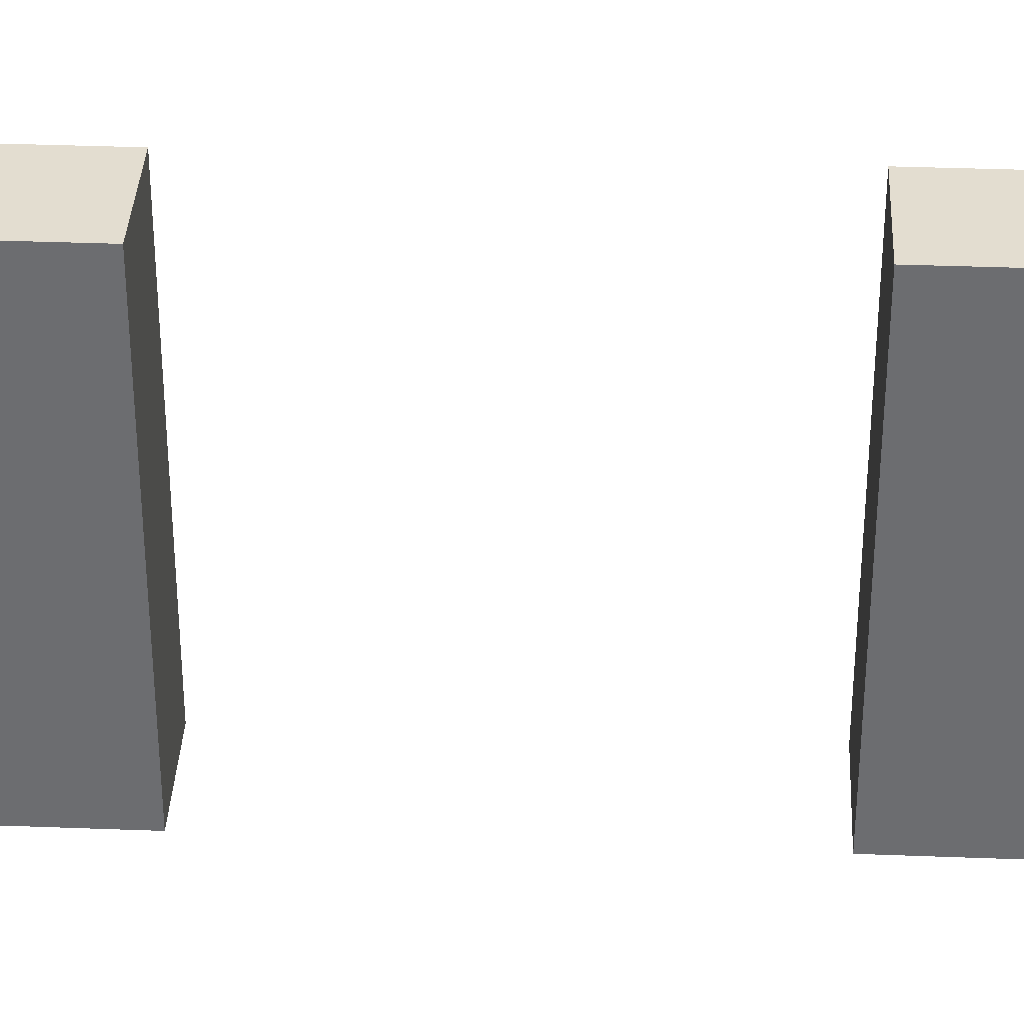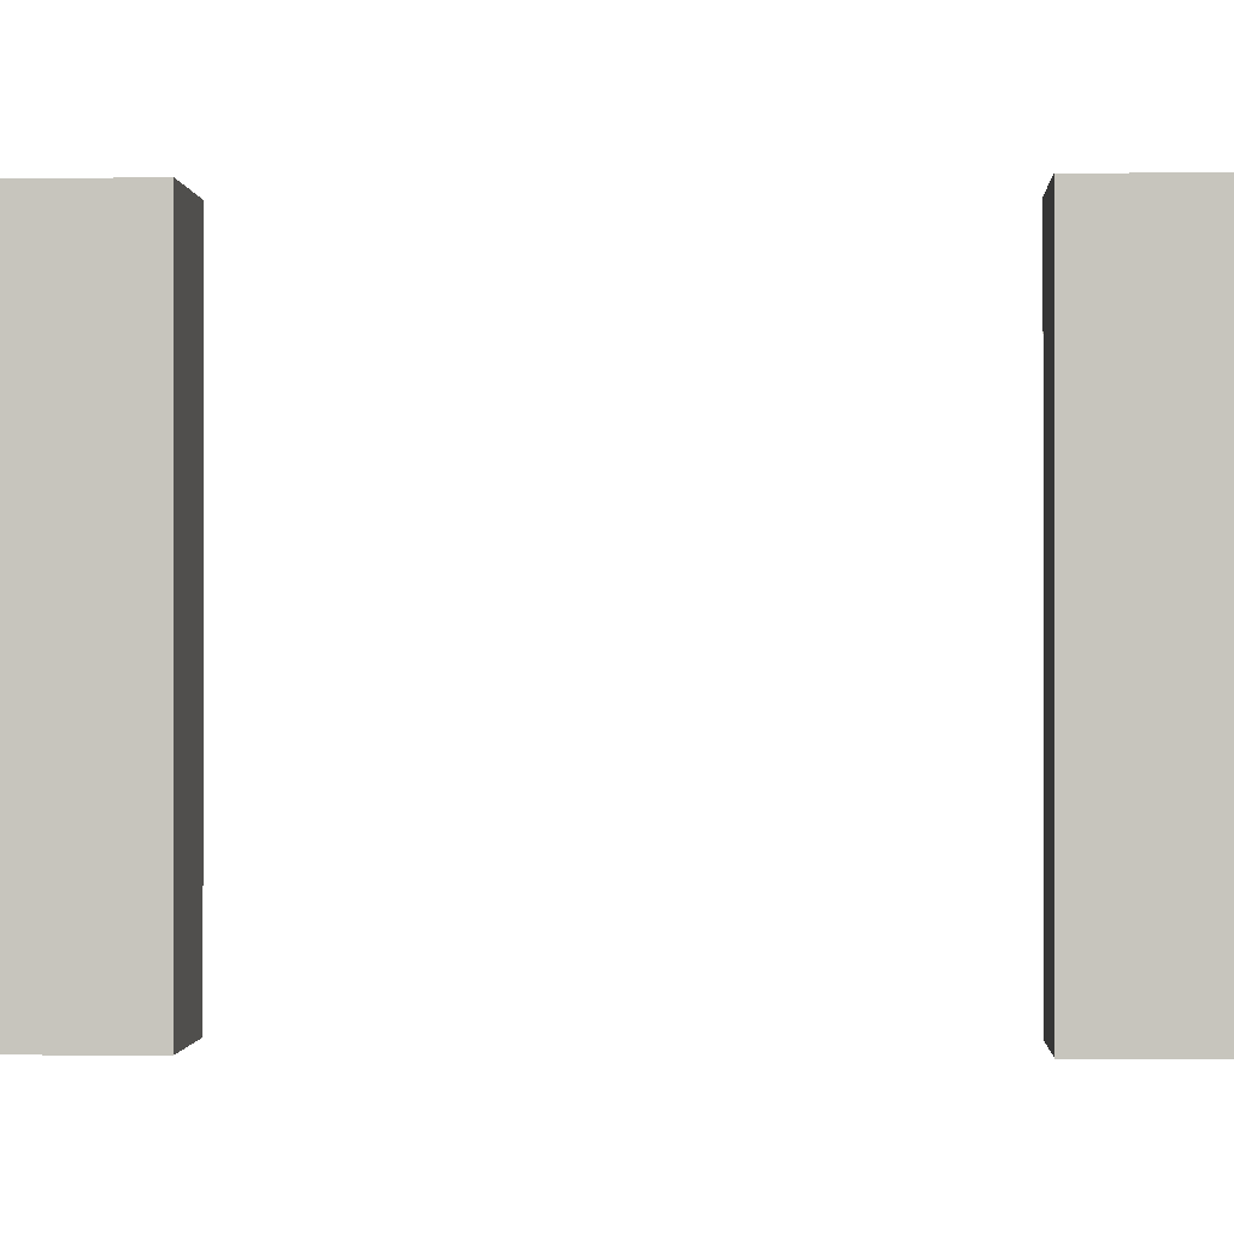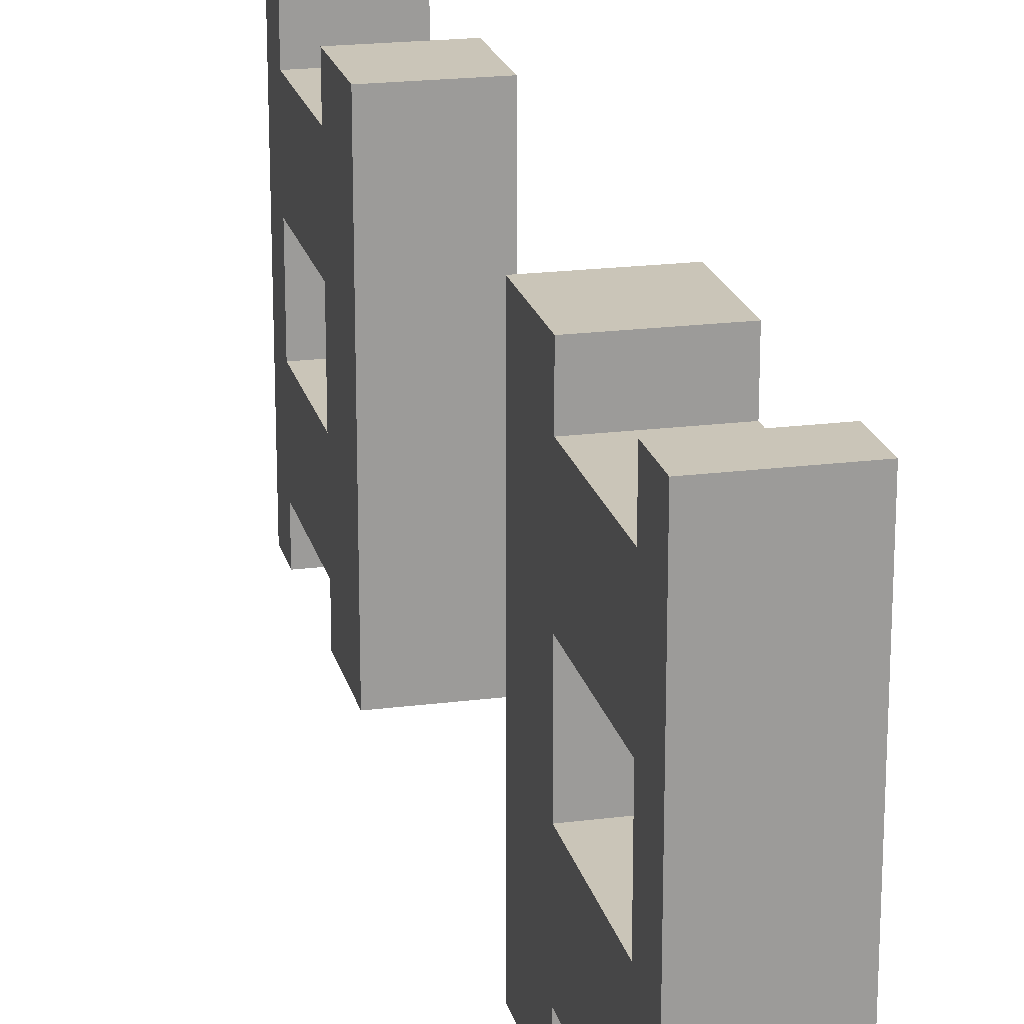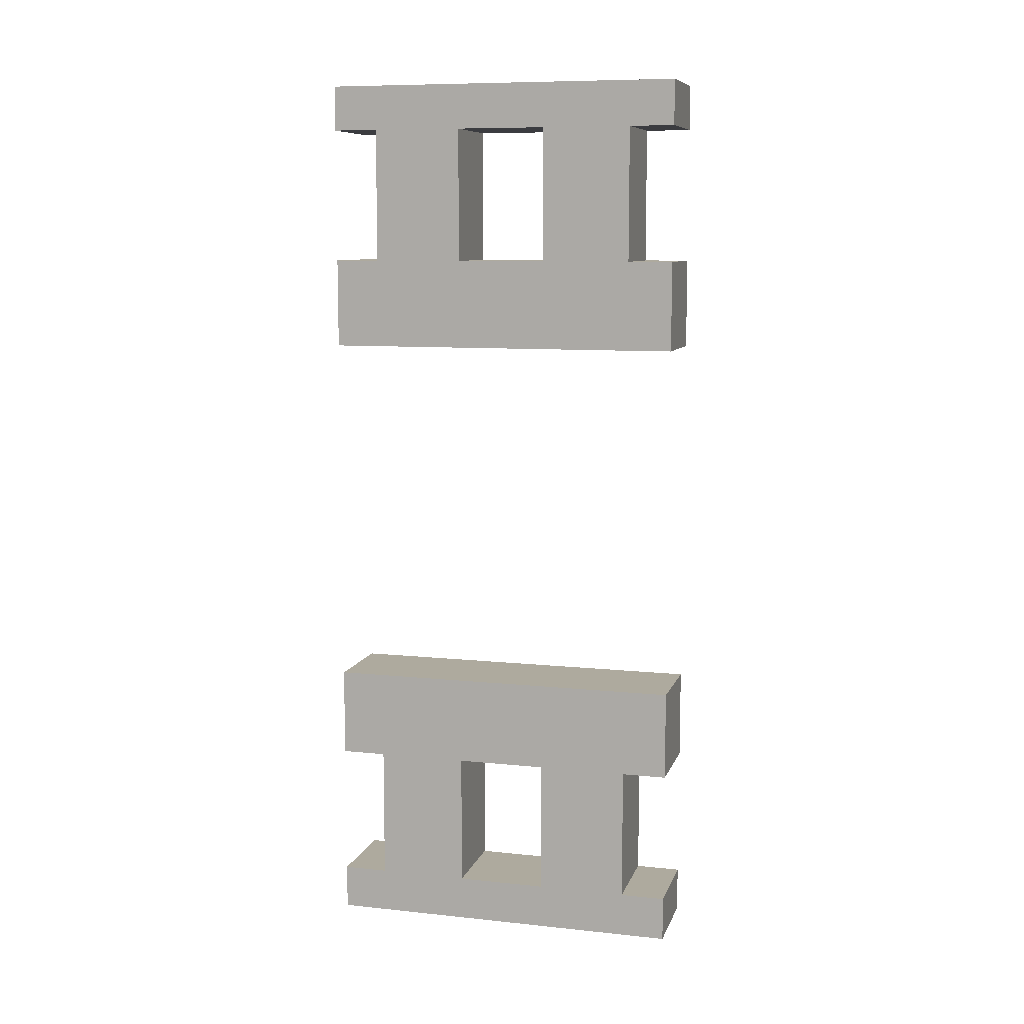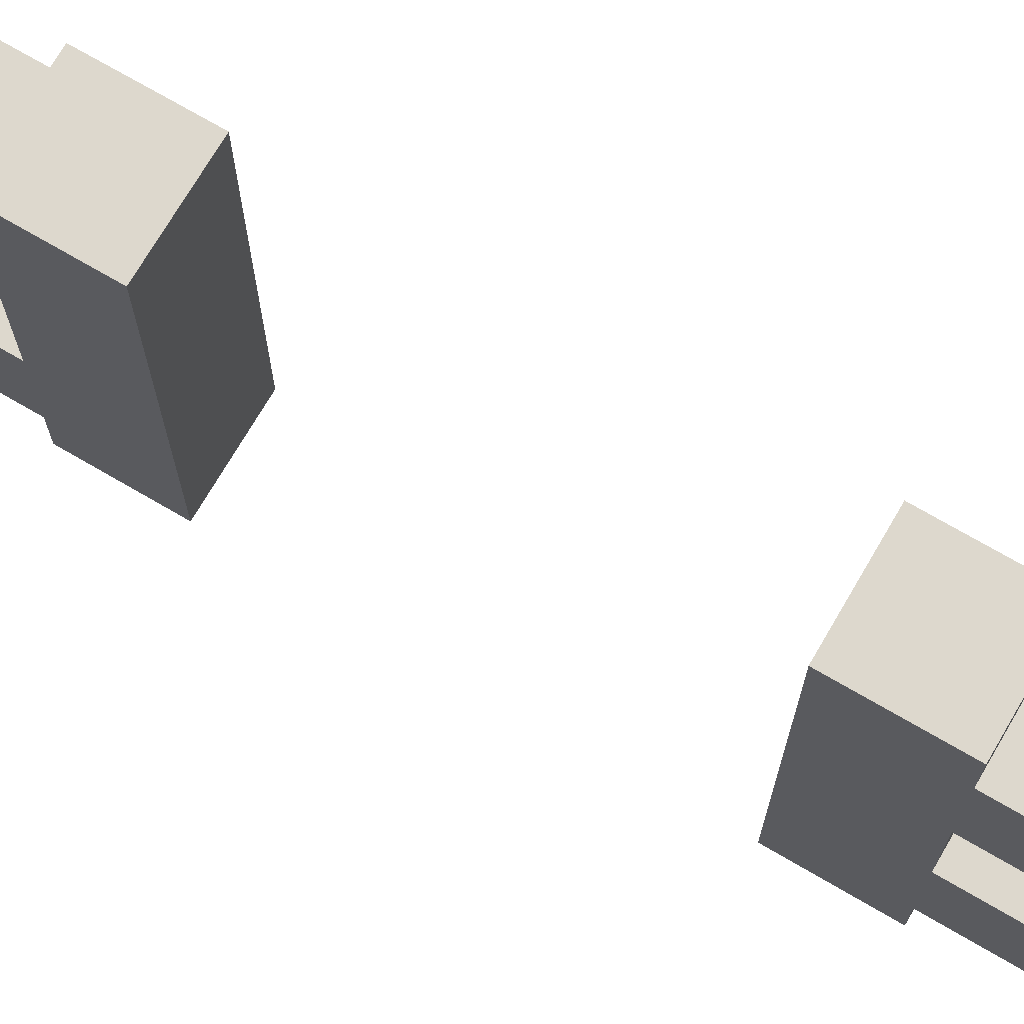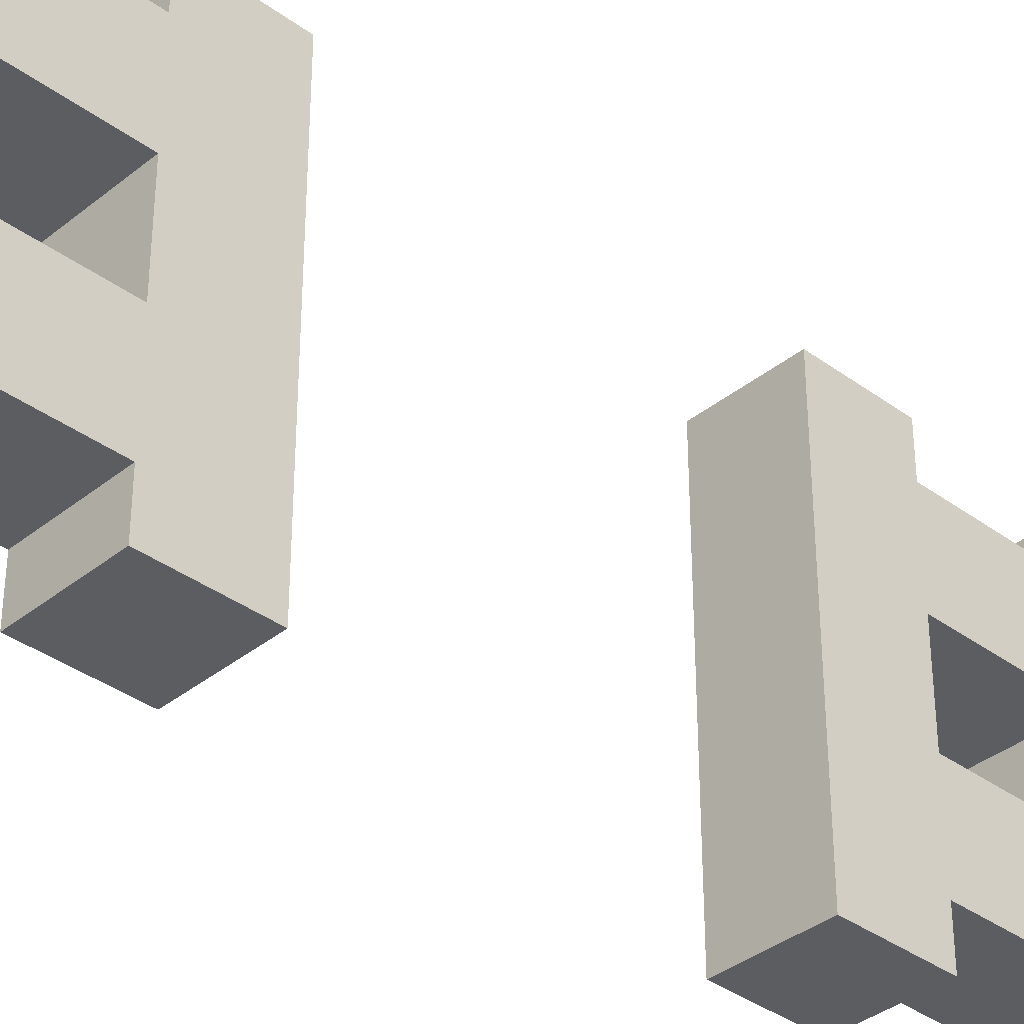
<metadata>
{"format":"obj","ext":"obj","renderer":"f3d","projection":"perspective","resolution":1024,"background":"white","views":[{"elev":35.6,"azim":-87.1,"up":"+Y"},{"elev":-0.6,"azim":92.5,"up":"+Y"},{"elev":20.3,"azim":166.8,"up":"+Y"},{"elev":9.2,"azim":-74.6,"up":"+Z"},{"elev":72.3,"azim":120.3,"up":"+Y"},{"elev":-36.5,"azim":46.3,"up":"+Y"}]}
</metadata>
<code>
o
v -0.1 0 1
v -0.1 0 0.9
v -0.1 0 0.6
v -0.1 0 0.4
v -0.1 0 -0.4
v -0.1 0 -0.6
v -0.1 0 -0.9
v -0.1 0 -1
v -0.1 0.1 0.9
v -0.1 0.1 0.6
v -0.1 0.1 -0.6
v -0.1 0.1 -0.9
v -0.1 0.3 0.9
v -0.1 0.3 0.6
v -0.1 0.3 -0.6
v -0.1 0.3 -0.9
v -0.1 0.5 0.9
v -0.1 0.5 0.6
v -0.1 0.5 -0.6
v -0.1 0.5 -0.9
v -0.1 0.7 0.9
v -0.1 0.7 0.6
v -0.1 0.7 -0.6
v -0.1 0.7 -0.9
v -0.1 0.8 1
v -0.1 0.8 0.9
v -0.1 0.8 0.6
v -0.1 0.8 0.4
v -0.1 0.8 -0.4
v -0.1 0.8 -0.6
v -0.1 0.8 -0.9
v -0.1 0.8 -1
v 0.1 0 1
v 0.1 0 0.9
v 0.1 0 0.6
v 0.1 0 0.4
v 0.1 0 -0.4
v 0.1 0 -0.6
v 0.1 0 -0.9
v 0.1 0 -1
v 0.1 0.1 0.9
v 0.1 0.1 0.6
v 0.1 0.1 -0.6
v 0.1 0.1 -0.9
v 0.1 0.3 0.9
v 0.1 0.3 0.6
v 0.1 0.3 -0.6
v 0.1 0.3 -0.9
v 0.1 0.5 0.9
v 0.1 0.5 0.6
v 0.1 0.5 -0.6
v 0.1 0.5 -0.9
v 0.1 0.7 0.9
v 0.1 0.7 0.6
v 0.1 0.7 -0.6
v 0.1 0.7 -0.9
v 0.1 0.8 1
v 0.1 0.8 0.9
v 0.1 0.8 0.6
v 0.1 0.8 0.4
v 0.1 0.8 -0.4
v 0.1 0.8 -0.6
v 0.1 0.8 -0.9
v 0.1 0.8 -1
v -0.1 0 1
v -0.1 0.8 1
v 0.1 0 1
v 0.1 0.8 1
v -0.1 0 0.6
v -0.1 0.1 0.6
v -0.1 0.3 0.6
v -0.1 0.5 0.6
v -0.1 0.7 0.6
v -0.1 0.8 0.6
v 0.1 0 0.6
v 0.1 0.1 0.6
v 0.1 0.3 0.6
v 0.1 0.5 0.6
v 0.1 0.7 0.6
v 0.1 0.8 0.6
v -0.1 0 -0.4
v -0.1 0.8 -0.4
v 0.1 0 -0.4
v 0.1 0.8 -0.4
v -0.1 0 -0.9
v -0.1 0.1 -0.9
v -0.1 0.3 -0.9
v -0.1 0.5 -0.9
v -0.1 0.7 -0.9
v -0.1 0.8 -0.9
v 0.1 0 -0.9
v 0.1 0.1 -0.9
v 0.1 0.3 -0.9
v 0.1 0.5 -0.9
v 0.1 0.7 -0.9
v 0.1 0.8 -0.9
v -0.1 0 0.9
v -0.1 0.1 0.9
v -0.1 0.3 0.9
v -0.1 0.5 0.9
v -0.1 0.7 0.9
v -0.1 0.8 0.9
v 0.1 0 0.9
v 0.1 0.1 0.9
v 0.1 0.3 0.9
v 0.1 0.5 0.9
v 0.1 0.7 0.9
v 0.1 0.8 0.9
v -0.1 0 0.4
v -0.1 0.8 0.4
v 0.1 0 0.4
v 0.1 0.8 0.4
v -0.1 0 -0.6
v -0.1 0.1 -0.6
v -0.1 0.3 -0.6
v -0.1 0.5 -0.6
v -0.1 0.7 -0.6
v -0.1 0.8 -0.6
v 0.1 0 -0.6
v 0.1 0.1 -0.6
v 0.1 0.3 -0.6
v 0.1 0.5 -0.6
v 0.1 0.7 -0.6
v 0.1 0.8 -0.6
v -0.1 0 -1
v -0.1 0.8 -1
v 0.1 0 -1
v 0.1 0.8 -1
v -0.1 0 1
v 0.1 0 1
v -0.1 0 0.9
v 0.1 0 0.9
v -0.1 0 0.6
v 0.1 0 0.6
v -0.1 0 0.4
v 0.1 0 0.4
v -0.1 0 -0.4
v 0.1 0 -0.4
v -0.1 0 -0.6
v 0.1 0 -0.6
v -0.1 0 -0.9
v 0.1 0 -0.9
v -0.1 0 -1
v 0.1 0 -1
v -0.1 0.1 0.9
v 0.1 0.1 0.9
v -0.1 0.1 0.6
v 0.1 0.1 0.6
v -0.1 0.1 -0.6
v 0.1 0.1 -0.6
v -0.1 0.1 -0.9
v 0.1 0.1 -0.9
v -0.1 0.5 0.9
v 0.1 0.5 0.9
v -0.1 0.5 0.6
v 0.1 0.5 0.6
v -0.1 0.5 -0.6
v 0.1 0.5 -0.6
v -0.1 0.5 -0.9
v 0.1 0.5 -0.9
v -0.1 0.3 0.9
v 0.1 0.3 0.9
v -0.1 0.3 0.6
v 0.1 0.3 0.6
v -0.1 0.3 -0.6
v 0.1 0.3 -0.6
v -0.1 0.3 -0.9
v 0.1 0.3 -0.9
v -0.1 0.7 0.9
v 0.1 0.7 0.9
v -0.1 0.7 0.6
v 0.1 0.7 0.6
v -0.1 0.7 -0.6
v 0.1 0.7 -0.6
v -0.1 0.7 -0.9
v 0.1 0.7 -0.9
v -0.1 0.8 1
v 0.1 0.8 1
v -0.1 0.8 0.9
v 0.1 0.8 0.9
v -0.1 0.8 0.6
v 0.1 0.8 0.6
v -0.1 0.8 0.4
v 0.1 0.8 0.4
v -0.1 0.8 -0.4
v 0.1 0.8 -0.4
v -0.1 0.8 -0.6
v 0.1 0.8 -0.6
v -0.1 0.8 -0.9
v 0.1 0.8 -0.9
v -0.1 0.8 -1
v 0.1 0.8 -1
f 9 2 1
f 10 4 3
f 11 6 5
f 12 8 7
f 13 9 1
f 13 10 9
f 14 4 10
f 14 10 13
f 15 11 5
f 15 12 11
f 16 8 12
f 16 12 15
f 17 13 1
f 18 4 14
f 19 15 5
f 20 8 16
f 21 17 1
f 21 18 17
f 22 4 18
f 22 18 21
f 23 20 19
f 23 19 5
f 24 8 20
f 24 20 23
f 25 21 1
f 26 21 25
f 27 4 22
f 28 4 27
f 29 23 5
f 30 23 29
f 31 8 24
f 32 8 31
f 33 34 41
f 35 36 42
f 37 38 43
f 39 40 44
f 33 41 45
f 41 42 45
f 42 36 46
f 45 42 46
f 37 43 47
f 43 44 47
f 44 40 48
f 47 44 48
f 33 45 49
f 46 36 50
f 37 47 51
f 48 40 52
f 33 49 53
f 49 50 53
f 50 36 54
f 53 50 54
f 51 52 55
f 37 51 55
f 52 40 56
f 55 52 56
f 33 53 57
f 57 53 58
f 54 36 59
f 59 36 60
f 37 55 61
f 61 55 62
f 56 40 63
f 63 40 64
f 67 66 65
f 68 66 67
f 75 70 69
f 76 70 75
f 77 72 71
f 78 72 77
f 79 74 73
f 80 74 79
f 83 82 81
f 84 82 83
f 91 86 85
f 92 86 91
f 93 88 87
f 94 88 93
f 95 90 89
f 96 90 95
f 97 98 103
f 103 98 104
f 99 100 105
f 105 100 106
f 101 102 107
f 107 102 108
f 109 110 111
f 111 110 112
f 113 114 119
f 119 114 120
f 115 116 121
f 121 116 122
f 117 118 123
f 123 118 124
f 125 126 127
f 127 126 128
f 131 130 129
f 132 130 131
f 135 134 133
f 136 134 135
f 139 138 137
f 140 138 139
f 143 142 141
f 144 142 143
f 147 146 145
f 148 146 147
f 151 150 149
f 152 150 151
f 155 154 153
f 156 154 155
f 159 158 157
f 160 158 159
f 161 162 163
f 163 162 164
f 165 166 167
f 167 166 168
f 169 170 171
f 171 170 172
f 173 174 175
f 175 174 176
f 177 178 179
f 179 178 180
f 181 182 183
f 183 182 184
f 185 186 187
f 187 186 188
f 189 190 191
f 191 190 192

</code>
